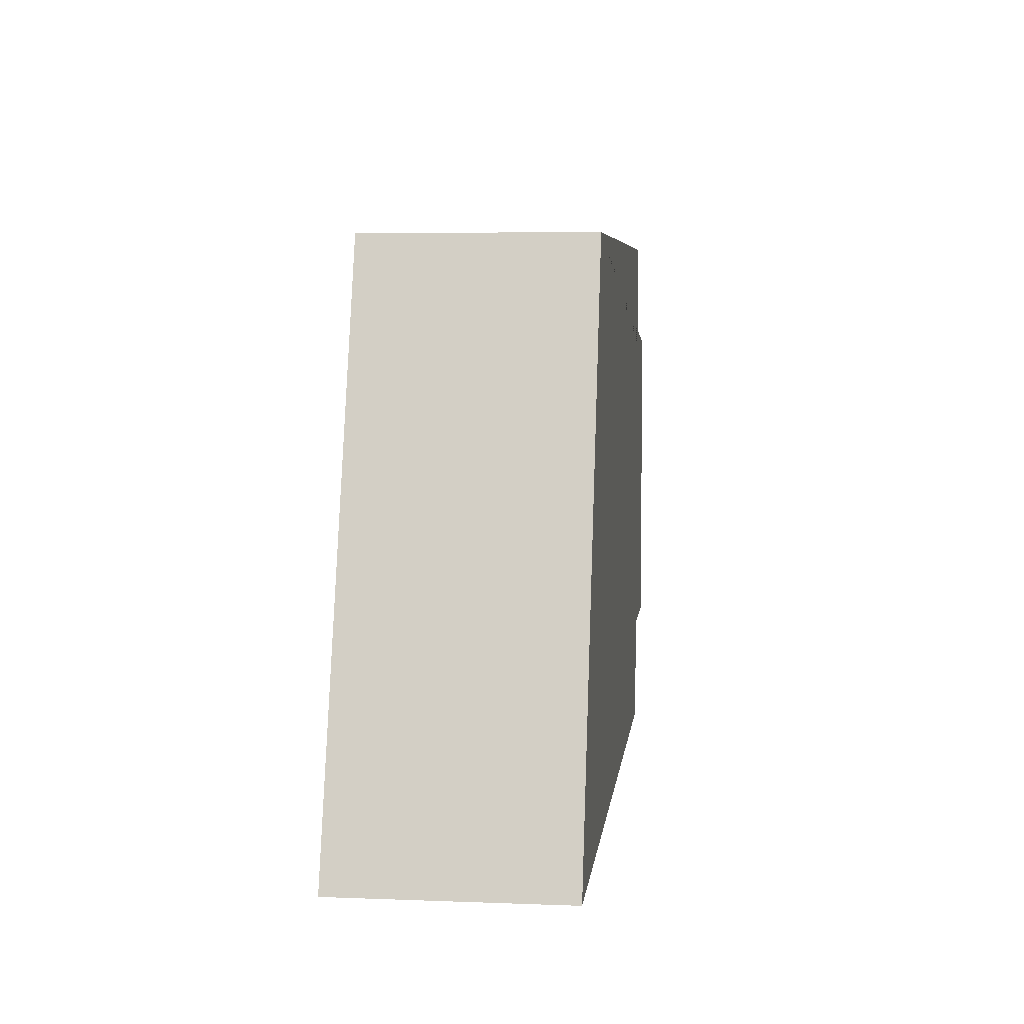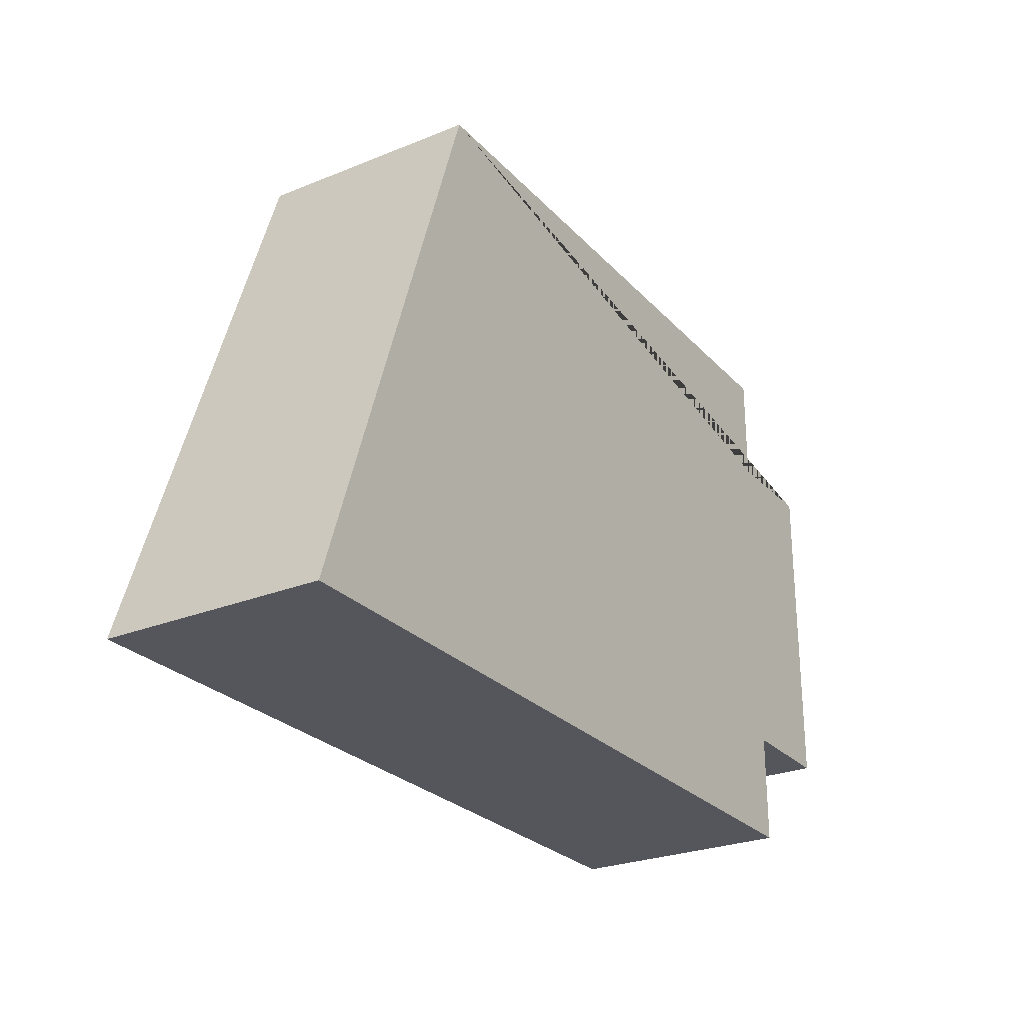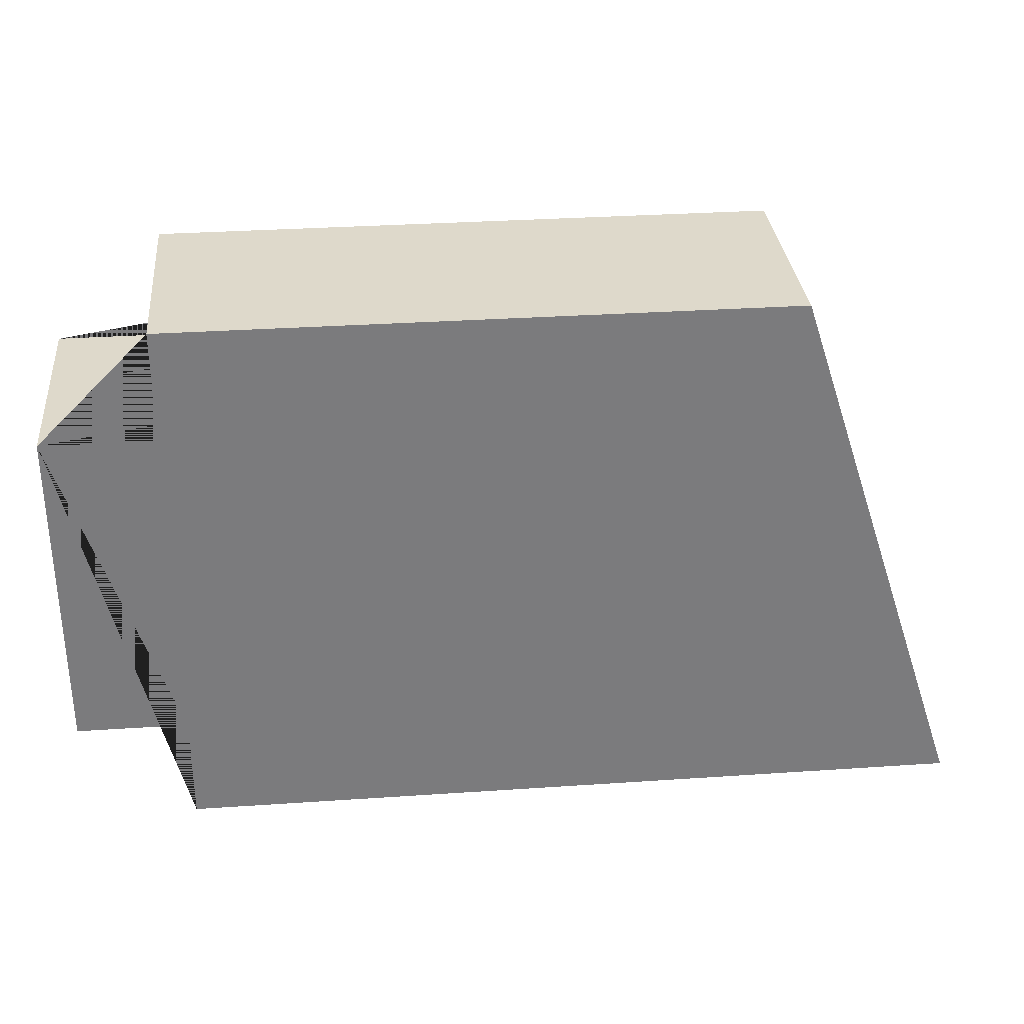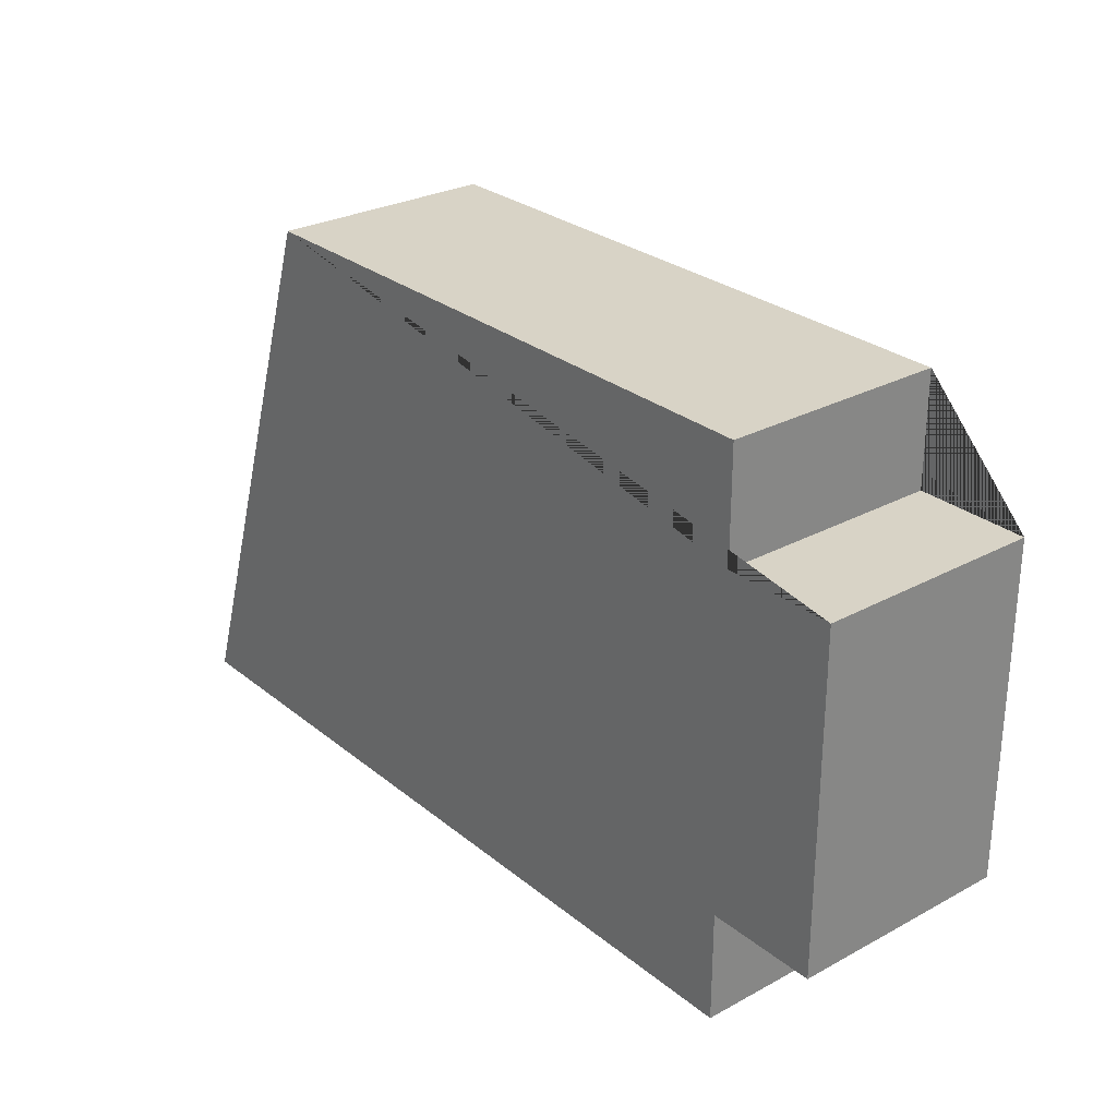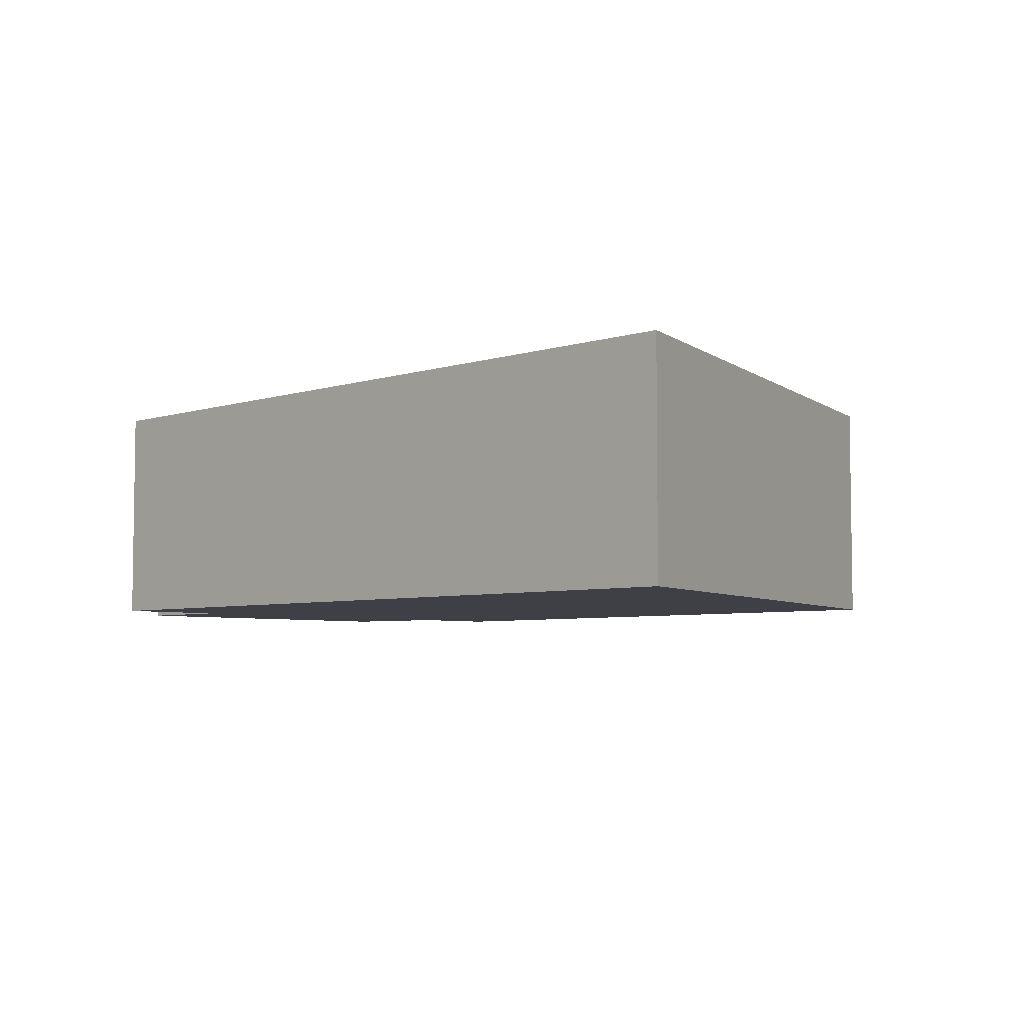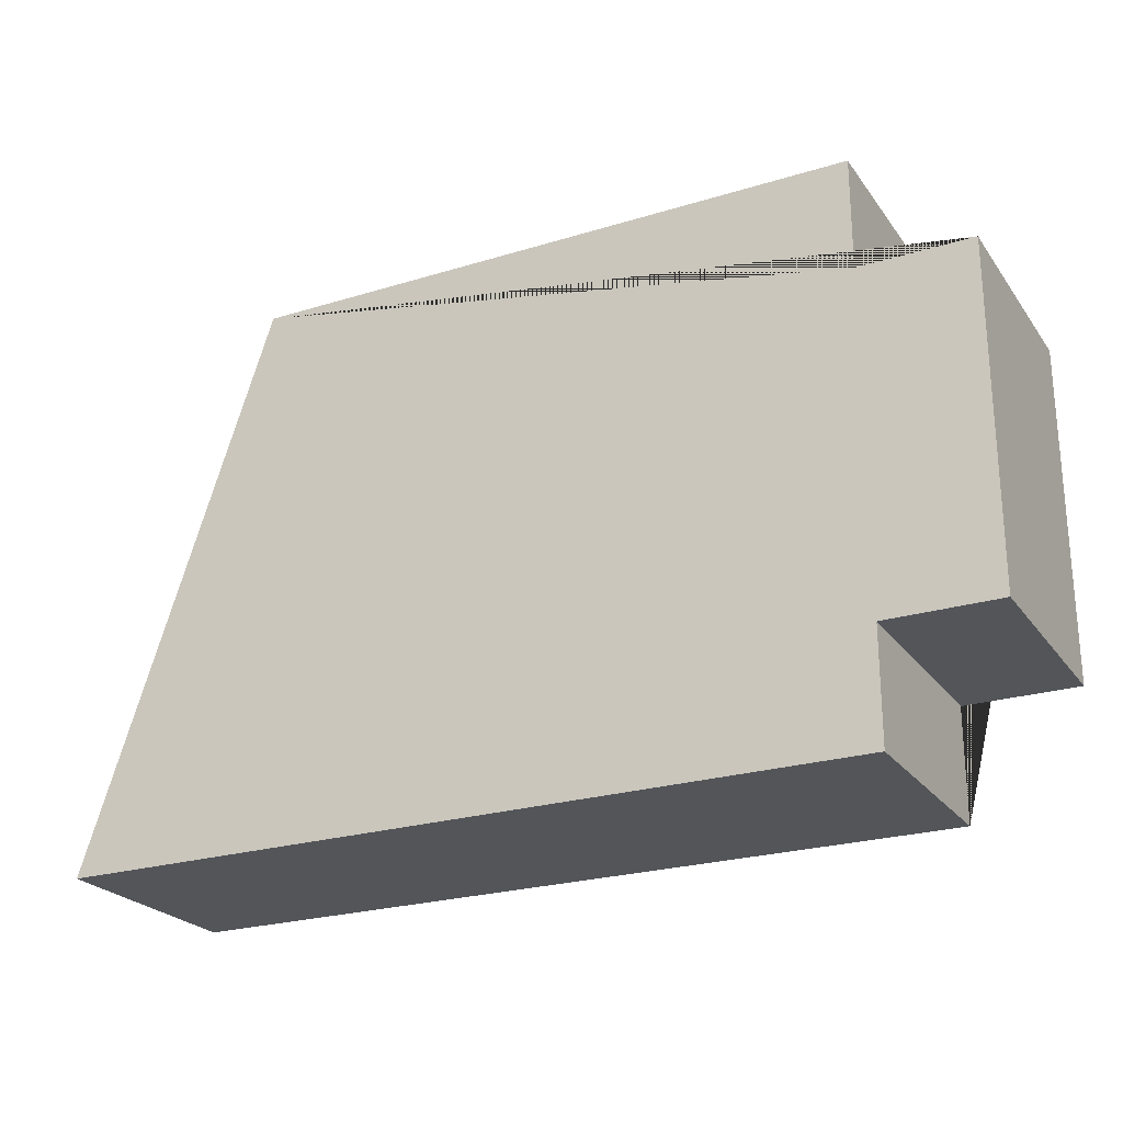
<metadata>
{"format":"obj","ext":"obj","renderer":"f3d","projection":"perspective","resolution":1024,"background":"white","views":[{"elev":5.9,"azim":96.6,"up":"+Y"},{"elev":-26.3,"azim":122.5,"up":"+Y"},{"elev":31.8,"azim":-5.5,"up":"+Y"},{"elev":27.8,"azim":-129.5,"up":"+Y"},{"elev":-5.2,"azim":45.0,"up":"+Z"},{"elev":-24.1,"azim":-153.0,"up":"+Y"}]}
</metadata>
<code>
o Cube.001
v -1.932 0.8184 0.5
v -1.43 -1.192 0.5
v -1.932 -0.6896 0.5
v -1.43 -0.6896 0.5
v -1.43 1.321 0.5
v -1.43 0.8184 0.5
v -1.932 0.8184 -0.5
v -1.43 -1.192 -0.5
v -1.932 -0.6896 -0.5
v -1.43 -0.6896 -0.5
v -1.43 1.321 -0.5
v -1.43 0.8184 -0.5
v 2.173 -1.192 -0.5
v 2.173 -1.192 0.5
v 1.335 1.321 -0.5
v 1.335 1.321 0.5
f 15 11 12 7 9 10 8 13
f 1 6 5 16 14 2 4 3
f 4 2 8 10
f 14 13 8 2
f 6 1 7 12
f 3 4 10 9
f 1 3 9 7
f 15 16 5 11
f 5 6 12 11
f 15 16 14 13

</code>
